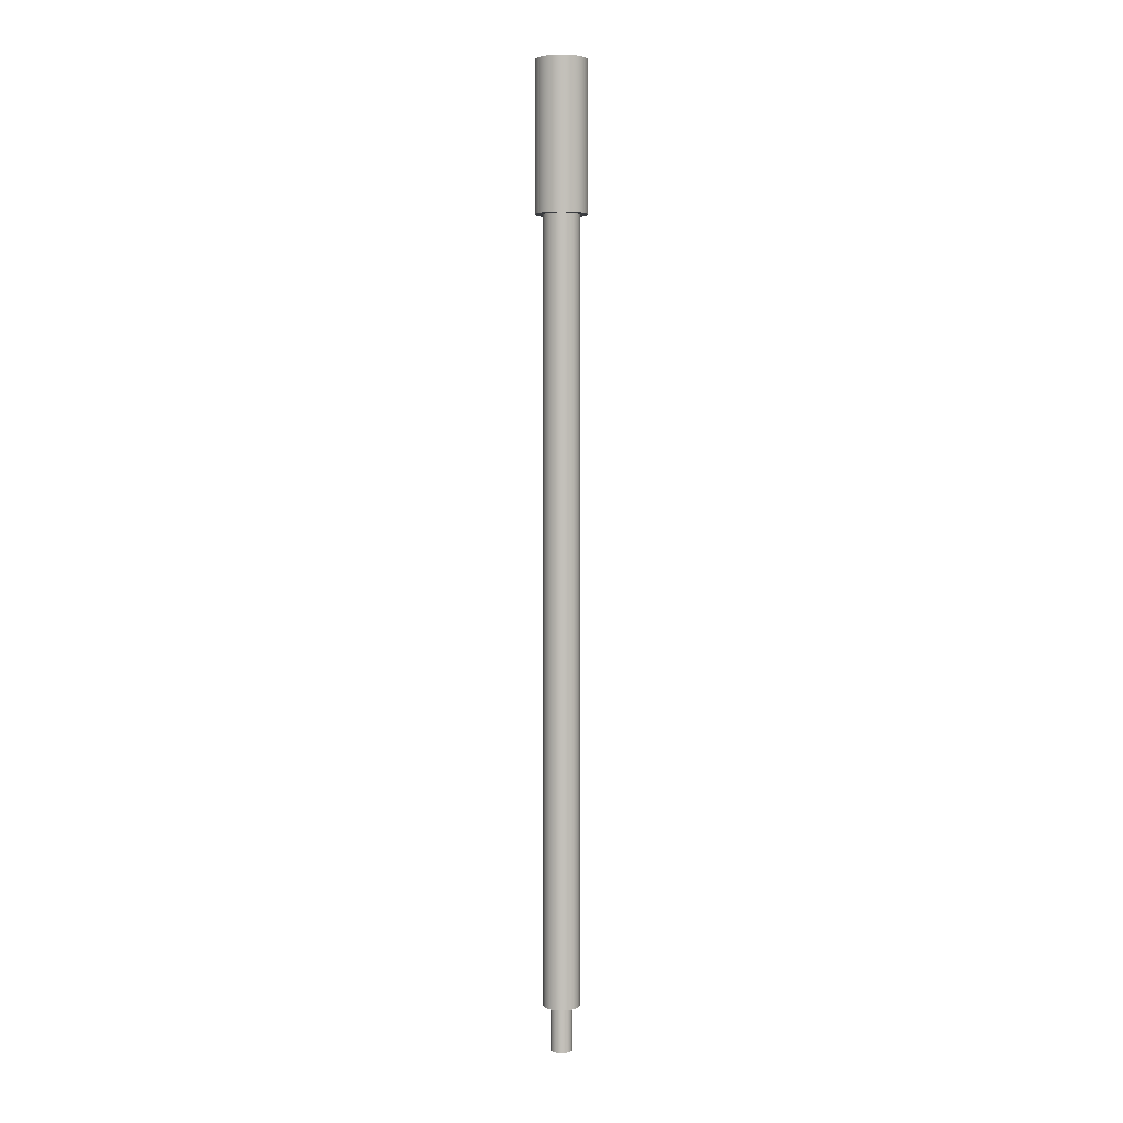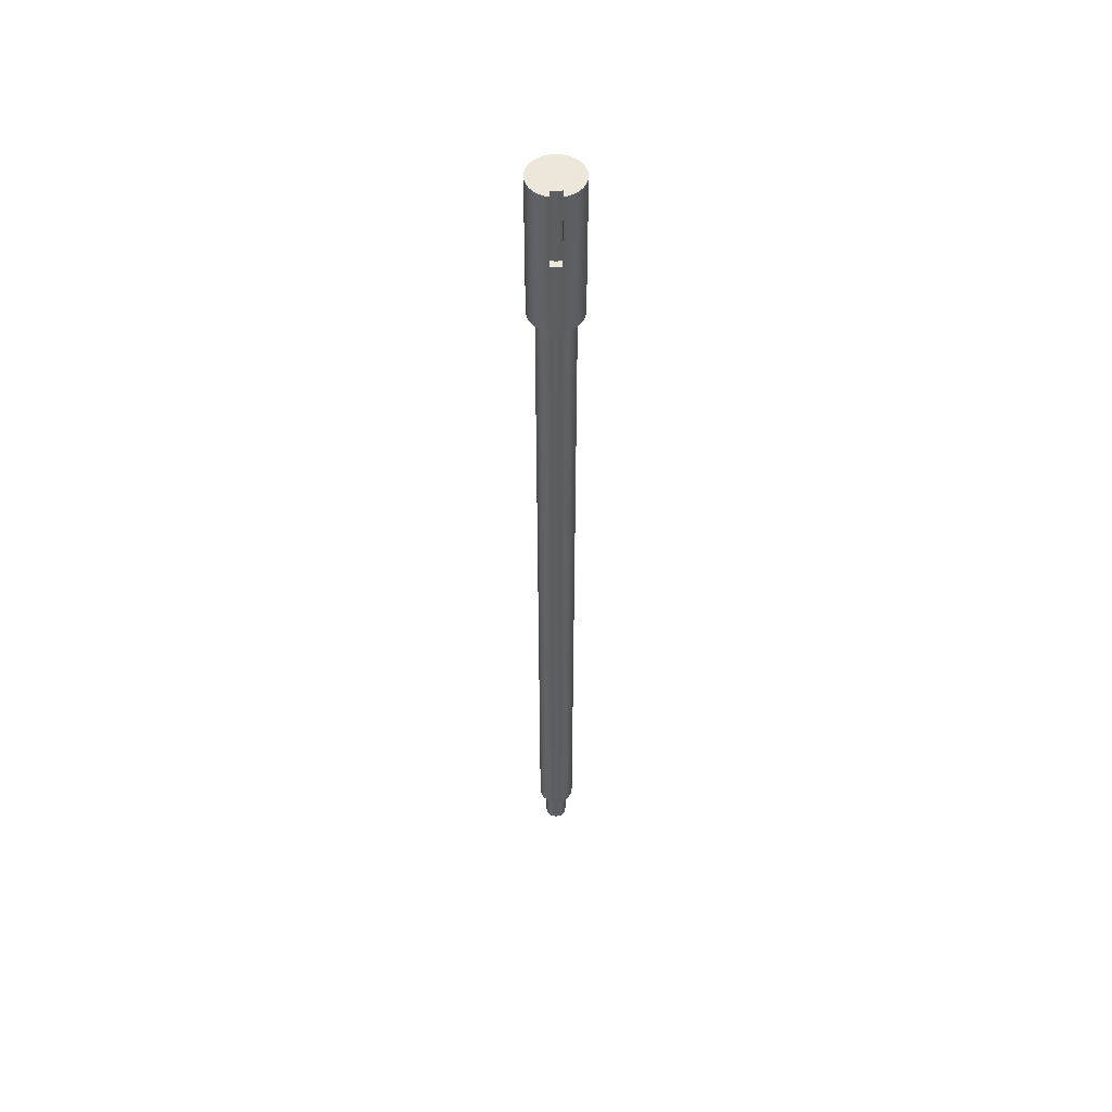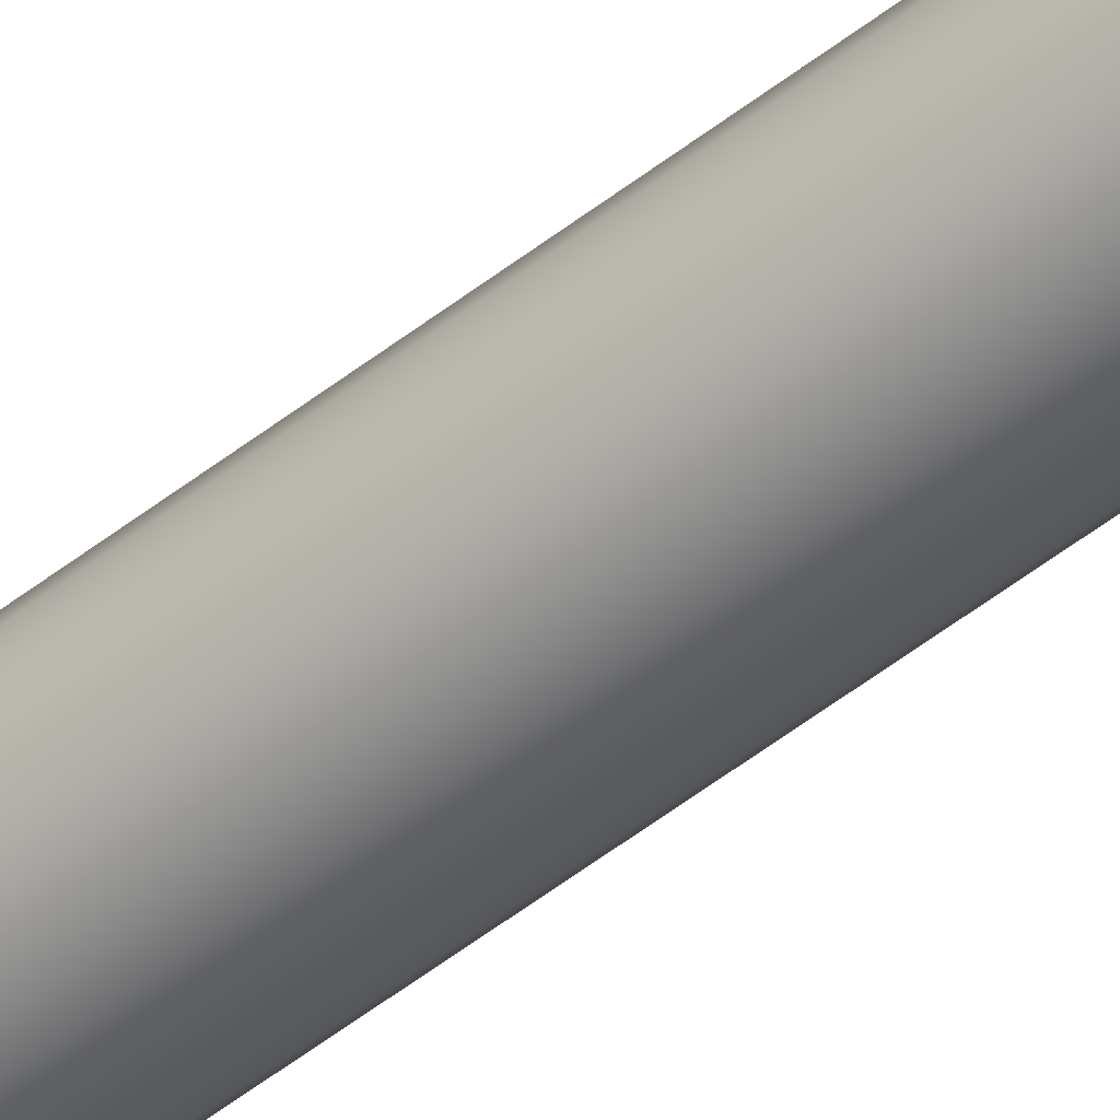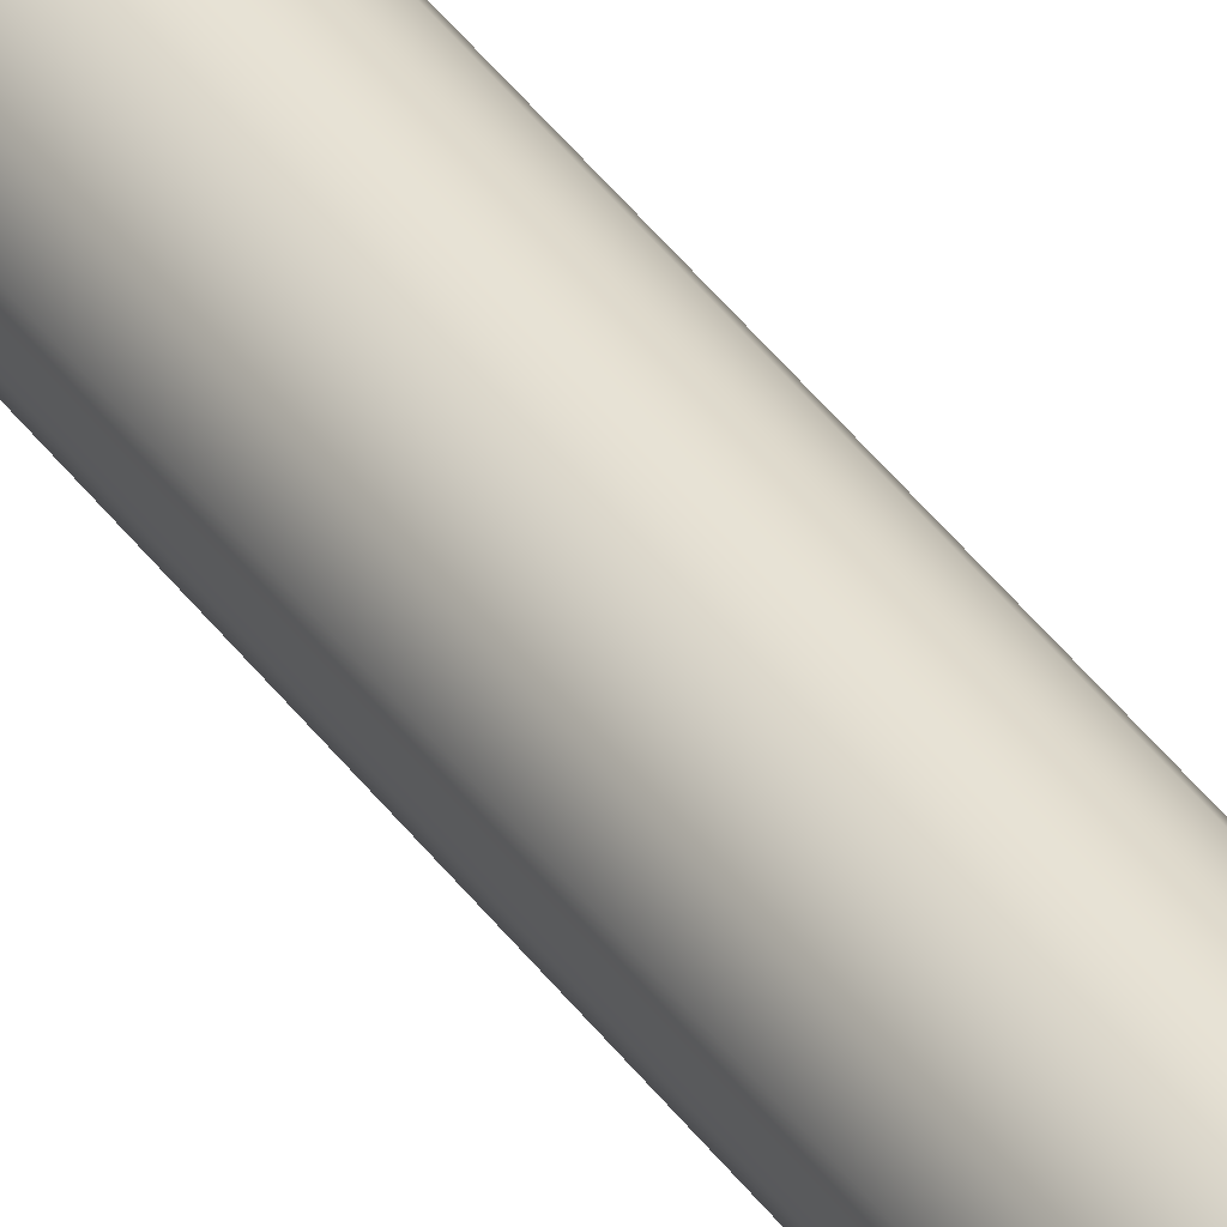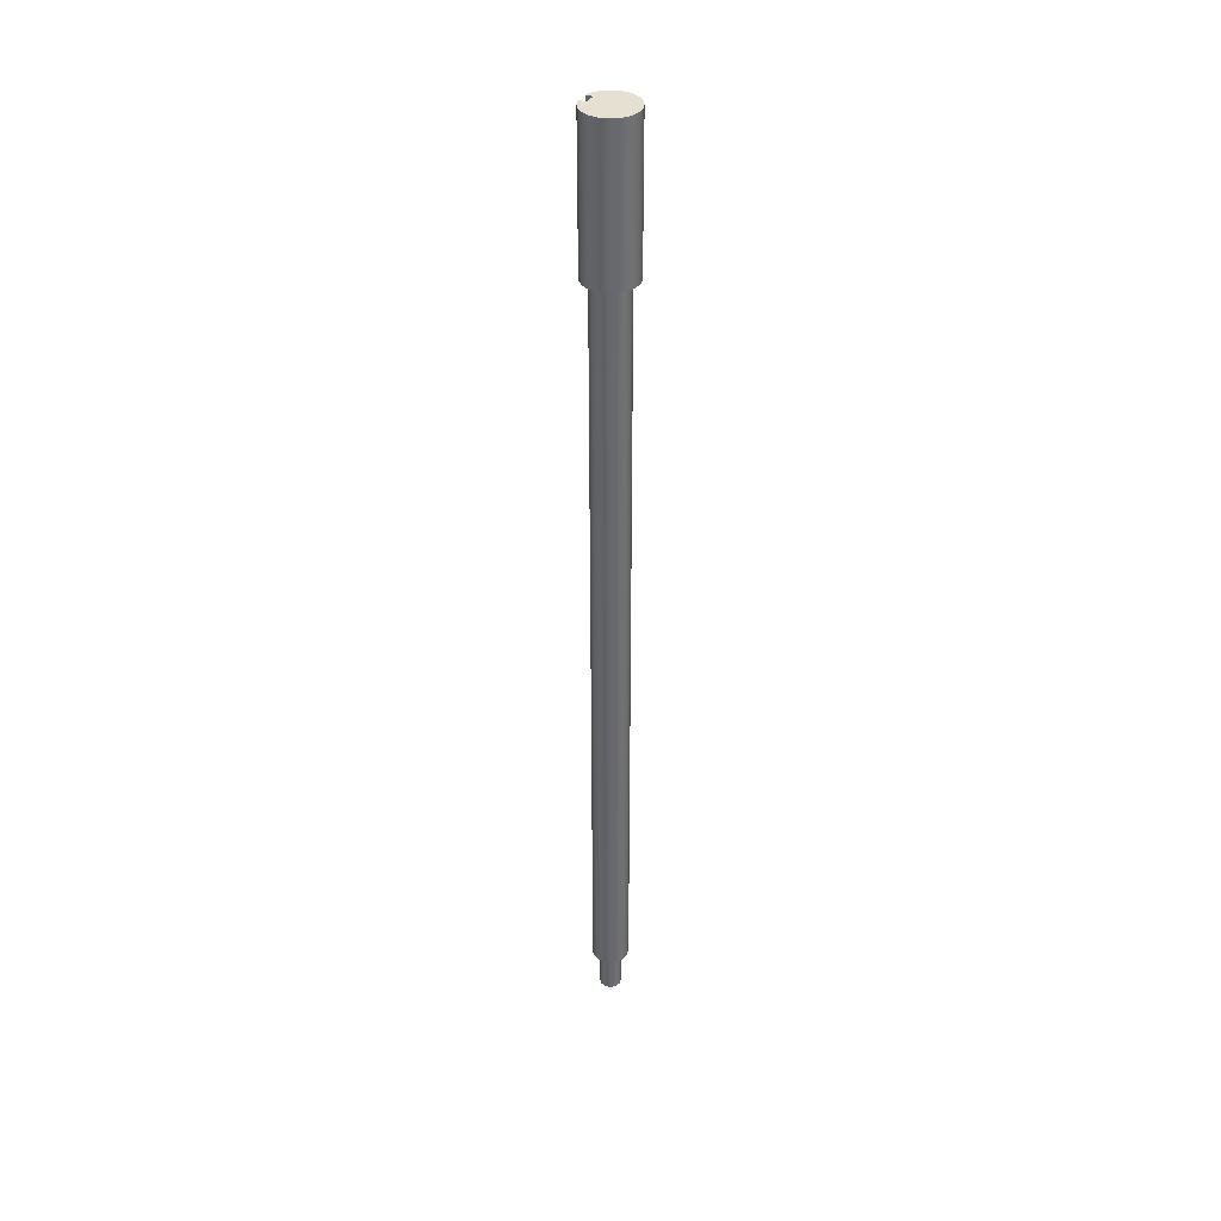
<metadata>
{"format":"obj","ext":"obj","renderer":"f3d","projection":"perspective","resolution":1024,"background":"white","views":[{"elev":3.1,"azim":-29.9,"up":"+Y"},{"elev":51.8,"azim":179.8,"up":"+Y"},{"elev":-50.9,"azim":130.8,"up":"+Z"},{"elev":40.3,"azim":148.1,"up":"+Z"},{"elev":37.6,"azim":-60.6,"up":"+Y"}]}
</metadata>
<code>
v -0.25 0 3.062e-17
v -0.2284 0 -0.1017
v -0.1673 0 -0.1858
v -0.07725 0 -0.2378
v 0.02613 0 -0.2486
v 0.125 0 -0.2165
v 0.2023 0 -0.1469
v 0.2445 0 -0.05198
v 0.2445 0 0.05198
v 0.2023 0 0.1469
v 0.125 0 0.2165
v 0.02613 0 0.2486
v -0.07725 0 0.2378
v -0.1673 0 0.1858
v -0.2284 0 0.1017
v -0.15 0 1.837e-17
v -0.1299 0 0.075
v -0.075 0 0.1299
v 9.185e-18 0 0.15
v 0.075 0 0.1299
v 0.1299 0 0.075
v 0.15 0 0
v 0.1299 0 -0.075
v 0.075 0 -0.1299
v 9.185e-18 0 -0.15
v -0.075 0 -0.1299
v -0.1299 0 -0.075
v -0.25 11.5 3.062e-17
v -0.2284 11.5 -0.1017
v -0.1673 11.5 -0.1858
v -0.07725 11.5 -0.2378
v 0.02613 11.5 -0.2486
v 0.125 11.5 -0.2165
v 0.2023 11.5 -0.1469
v 0.2445 11.5 -0.05198
v 0.2445 11.5 0.05198
v 0.2023 11.5 0.1469
v 0.125 11.5 0.2165
v 0.02613 11.5 0.2486
v -0.07725 11.5 0.2378
v -0.1673 11.5 0.1858
v -0.2284 11.5 0.1017
v -0.25 0 3.062e-17
v -0.2284 0 0.1017
v -0.1673 0 0.1858
v -0.07725 0 0.2378
v 0.02613 0 0.2486
v 0.125 0 0.2165
v 0.2023 0 0.1469
v 0.2445 0 0.05198
v 0.2445 0 -0.05198
v 0.2023 0 -0.1469
v 0.125 0 -0.2165
v 0.02613 0 -0.2486
v -0.07725 0 -0.2378
v -0.1673 0 -0.1858
v -0.2284 0 -0.1017
v -0.25 0 3.062e-17
v -0.25 11.5 3.062e-17
v -0.25 11.5 3.062e-17
v -0.2284 11.5 0.1017
v -0.1673 11.5 0.1858
v -0.07725 11.5 0.2378
v 0.02613 11.5 0.2486
v 0.125 11.5 0.2165
v 0.2023 11.5 0.1469
v 0.2445 11.5 0.05198
v 0.2445 11.5 -0.05198
v 0.2023 11.5 -0.1469
v 0.125 11.5 -0.2165
v 0.02613 11.5 -0.2486
v -0.07725 11.5 -0.2378
v -0.1673 11.5 -0.1858
v -0.2284 11.5 -0.1017
v -0.15 -0.6 1.837e-17
v -0.1299 -0.6 0.075
v -0.075 -0.6 0.1299
v 9.185e-18 -0.6 0.15
v 0.075 -0.6 0.1299
v 0.1299 -0.6 0.075
v 0.15 -0.6 0
v 0.1299 -0.6 -0.075
v 0.075 -0.6 -0.1299
v 9.185e-18 -0.6 -0.15
v -0.075 -0.6 -0.1299
v -0.1299 -0.6 -0.075
v -0.15 0 1.837e-17
v -0.1299 0 -0.075
v -0.075 0 -0.1299
v 9.185e-18 0 -0.15
v 0.075 0 -0.1299
v 0.1299 0 -0.075
v 0.15 0 0
v 0.1299 0 0.075
v 0.075 0 0.1299
v 9.185e-18 0 0.15
v -0.075 0 0.1299
v -0.1299 0 0.075
v -0.15 0 1.837e-17
v -0.15 -0.6 1.837e-17
v -0.15 -0.6 1.837e-17
v -0.1299 -0.6 -0.075
v -0.075 -0.6 -0.1299
v 9.185e-18 -0.6 -0.15
v 0.075 -0.6 -0.1299
v 0.1299 -0.6 -0.075
v 0.15 -0.6 0
v 0.1299 -0.6 0.075
v 0.075 -0.6 0.1299
v 9.185e-18 -0.6 0.15
v -0.075 -0.6 0.1299
v -0.1299 -0.6 0.075
v 0.075 11.5 -0.2385
v 0.03794 11.5 -0.2471
v -1.263e-16 11.5 -0.25
v -0.03794 11.5 -0.2471
v -0.075 11.5 -0.2385
v -0.075 12.5 -0.2385
v -0.03794 12.5 -0.2471
v -1.263e-16 12.5 -0.25
v 0.03794 12.5 -0.2471
v 0.075 12.5 -0.2385
v -0.075 11.5 -0.2385
v -0.075 11.5 -0.3419
v -0.075 12.5 -0.3419
v -0.075 12.5 -0.2385
v 0.075 11.5 -0.3419
v 0.075 11.5 -0.2385
v 0.075 12.5 -0.2385
v 0.075 12.5 -0.3419
v 0.075 11.5 -0.2385
v 0.075 11.5 -0.3419
v 0.02517 11.5 -0.3491
v -0.02517 11.5 -0.3491
v -0.075 11.5 -0.3419
v -0.075 11.5 -0.2385
v -0.03794 11.5 -0.2471
v -1.263e-16 11.5 -0.25
v 0.03794 11.5 -0.2471
v 0.075 12.5 -0.3419
v 0.075 12.5 -0.2385
v 0.03794 12.5 -0.2471
v -1.263e-16 12.5 -0.25
v -0.03794 12.5 -0.2471
v -0.075 12.5 -0.2385
v -0.075 12.5 -0.3419
v -0.1265 12.5 -0.3263
v -0.1751 12.5 -0.3031
v -0.2195 12.5 -0.2726
v -0.2587 12.5 -0.2357
v -0.2918 12.5 -0.1933
v -0.318 12.5 -0.1462
v -0.3367 12.5 -0.09571
v -0.3474 12.5 -0.04294
v -0.3498 12.5 0.01084
v -0.344 12.5 0.06437
v -0.3301 12.5 0.1164
v -0.3083 12.5 0.1656
v -0.2793 12.5 0.211
v -0.2436 12.5 0.2513
v -0.2022 12.5 0.2857
v -0.156 12.5 0.3133
v -0.1061 12.5 0.3335
v -0.05368 12.5 0.3459
v 1.34e-16 12.5 0.35
v 0.05368 12.5 0.3459
v 0.1061 12.5 0.3335
v 0.156 12.5 0.3133
v 0.2022 12.5 0.2857
v 0.2436 12.5 0.2513
v 0.2793 12.5 0.211
v 0.3083 12.5 0.1656
v 0.3301 12.5 0.1164
v 0.344 12.5 0.06437
v 0.3498 12.5 0.01084
v 0.3474 12.5 -0.04294
v 0.3367 12.5 -0.09571
v 0.318 12.5 -0.1462
v 0.2918 12.5 -0.1933
v 0.2587 12.5 -0.2357
v 0.2195 12.5 -0.2726
v 0.1751 12.5 -0.3031
v 0.1265 12.5 -0.3263
v 0.35 10.5 -4.286e-17
v 0.3457 10.5 0.05475
v 0.3329 10.5 0.1082
v 0.3119 10.5 0.1589
v 0.2832 10.5 0.2057
v 0.2475 10.5 0.2475
v 0.2057 10.5 0.2832
v 0.1589 10.5 0.3119
v 0.1082 10.5 0.3329
v 0.05475 10.5 0.3457
v -2.143e-17 10.5 0.35
v -0.05475 10.5 0.3457
v -0.1082 10.5 0.3329
v -0.1589 10.5 0.3119
v -0.2057 10.5 0.2832
v -0.2475 10.5 0.2475
v -0.2832 10.5 0.2057
v -0.3119 10.5 0.1589
v -0.3329 10.5 0.1082
v -0.3457 10.5 0.05475
v -0.35 10.5 0
v -0.3457 10.5 -0.05475
v -0.3329 10.5 -0.1082
v -0.3119 10.5 -0.1589
v -0.2832 10.5 -0.2057
v -0.2475 10.5 -0.2475
v -0.2057 10.5 -0.2832
v -0.1589 10.5 -0.3119
v -0.1082 10.5 -0.3329
v -0.05475 10.5 -0.3457
v -2.143e-17 10.5 -0.35
v 0.05475 10.5 -0.3457
v 0.1082 10.5 -0.3329
v 0.1589 10.5 -0.3119
v 0.2057 10.5 -0.2832
v 0.2475 10.5 -0.2475
v 0.2832 10.5 -0.2057
v 0.3119 10.5 -0.1589
v 0.3329 10.5 -0.1082
v 0.3457 10.5 -0.05475
v 0.075 11.5 -0.3419
v 0.075 12.5 -0.3419
v 0.1265 12.5 -0.3263
v 0.1751 12.5 -0.3031
v 0.2195 12.5 -0.2726
v 0.2587 12.5 -0.2357
v 0.2918 12.5 -0.1933
v 0.318 12.5 -0.1462
v 0.3367 12.5 -0.09571
v 0.3474 12.5 -0.04294
v 0.3498 12.5 0.01084
v 0.344 12.5 0.06437
v 0.3301 12.5 0.1164
v 0.3083 12.5 0.1656
v 0.2793 12.5 0.211
v 0.2436 12.5 0.2513
v 0.2022 12.5 0.2857
v 0.156 12.5 0.3133
v 0.1061 12.5 0.3335
v 0.05368 12.5 0.3459
v 1.34e-16 12.5 0.35
v -0.05368 12.5 0.3459
v -0.1061 12.5 0.3335
v -0.156 12.5 0.3133
v -0.2022 12.5 0.2857
v -0.2436 12.5 0.2513
v -0.2793 12.5 0.211
v -0.3083 12.5 0.1656
v -0.3301 12.5 0.1164
v -0.344 12.5 0.06437
v -0.3498 12.5 0.01084
v -0.3474 12.5 -0.04294
v -0.3367 12.5 -0.09571
v -0.318 12.5 -0.1462
v -0.2918 12.5 -0.1933
v -0.2587 12.5 -0.2357
v -0.2195 12.5 -0.2726
v -0.1751 12.5 -0.3031
v -0.1265 12.5 -0.3263
v -0.075 12.5 -0.3419
v -0.075 11.5 -0.3419
v -0.02517 11.5 -0.3491
v 0.02517 11.5 -0.3491
v 0.35 10.5 -4.286e-17
v 0.3457 10.5 -0.05475
v 0.3329 10.5 -0.1082
v 0.3119 10.5 -0.1589
v 0.2832 10.5 -0.2057
v 0.2475 10.5 -0.2475
v 0.2057 10.5 -0.2832
v 0.1589 10.5 -0.3119
v 0.1082 10.5 -0.3329
v 0.05475 10.5 -0.3457
v -2.143e-17 10.5 -0.35
v -0.05475 10.5 -0.3457
v -0.1082 10.5 -0.3329
v -0.1589 10.5 -0.3119
v -0.2057 10.5 -0.2832
v -0.2475 10.5 -0.2475
v -0.2832 10.5 -0.2057
v -0.3119 10.5 -0.1589
v -0.3329 10.5 -0.1082
v -0.3457 10.5 -0.05475
v -0.35 10.5 0
v -0.3457 10.5 0.05475
v -0.3329 10.5 0.1082
v -0.3119 10.5 0.1589
v -0.2832 10.5 0.2057
v -0.2475 10.5 0.2475
v -0.2057 10.5 0.2832
v -0.1589 10.5 0.3119
v -0.1082 10.5 0.3329
v -0.05475 10.5 0.3457
v -2.143e-17 10.5 0.35
v 0.05475 10.5 0.3457
v 0.1082 10.5 0.3329
v 0.1589 10.5 0.3119
v 0.2057 10.5 0.2832
v 0.2475 10.5 0.2475
v 0.2832 10.5 0.2057
v 0.3119 10.5 0.1589
v 0.3329 10.5 0.1082
v 0.3457 10.5 0.05475
v 0.3474 12.5 -0.04294
v 0.35 10.5 -4.286e-17
g aab6c8fe-e320-11ea-9c68-54bf646e7e1f
f 15 1 16
f 16 1 2
f 16 2 27
f 27 2 3
f 27 3 26
f 26 3 4
f 26 4 25
f 25 4 5
f 25 5 24
f 24 5 6
f 24 6 7
f 24 7 23
f 23 7 8
f 23 8 22
f 22 8 9
f 22 9 21
f 21 9 10
f 21 10 20
f 20 10 11
f 20 11 12
f 20 12 19
f 19 12 13
f 19 13 18
f 18 13 14
f 18 14 17
f 17 14 15
f 17 15 16
g aacb3bc2-e320-11ea-9ad0-54bf646e7e1f
f 29 57 28
f 28 57 58
f 59 43 42
f 42 43 44
f 42 44 41
f 41 44 45
f 41 45 40
f 40 45 46
f 40 46 39
f 39 46 47
f 39 47 38
f 38 47 48
f 38 48 37
f 37 48 49
f 37 49 36
f 36 49 50
f 36 50 35
f 35 50 51
f 35 51 34
f 34 51 52
f 34 52 33
f 33 52 53
f 33 53 32
f 32 53 54
f 32 54 31
f 31 54 55
f 31 55 30
f 30 55 56
f 30 56 29
f 29 56 57
g aae4426e-e320-11ea-b696-54bf646e7e1f
f 61 67 60
f 60 67 68
f 60 68 74
f 74 68 69
f 74 69 73
f 73 69 70
f 73 70 72
f 72 70 71
f 67 61 66
f 66 61 62
f 66 62 65
f 65 62 63
f 65 63 64
g a8ff2530-e320-11ea-93e6-54bf646e7e1f
f 76 98 75
f 75 98 99
f 100 87 86
f 86 87 88
f 86 88 85
f 85 88 89
f 85 89 84
f 84 89 90
f 84 90 83
f 83 90 91
f 83 91 82
f 82 91 92
f 82 92 81
f 81 92 93
f 81 93 80
f 80 93 94
f 80 94 79
f 79 94 95
f 79 95 78
f 78 95 96
f 78 96 77
f 77 96 97
f 77 97 76
f 76 97 98
g a927bca6-e320-11ea-b8a6-54bf646e7e1f
f 102 106 101
f 101 106 107
f 101 107 112
f 112 107 108
f 112 108 111
f 111 108 109
f 111 109 110
f 106 102 105
f 105 102 103
f 105 103 104
g af6acb52-e320-11ea-8bef-54bf646e7e1f
f 122 113 121
f 121 113 114
f 121 114 120
f 120 114 115
f 120 115 119
f 119 115 116
f 119 116 118
f 118 116 117
g af85a6f8-e320-11ea-bf53-54bf646e7e1f
f 123 124 126
f 126 124 125
g afa34192-e320-11ea-b77c-54bf646e7e1f
f 127 128 130
f 130 128 129
g afbb36de-e320-11ea-b38e-54bf646e7e1f
f 131 132 139
f 139 132 133
f 139 133 138
f 138 133 134
f 138 134 137
f 137 134 135
f 137 135 136
g ade16482-e320-11ea-9849-54bf646e7e1f
f 140 141 183
f 183 141 182
f 182 141 181
f 181 141 180
f 180 141 179
f 179 141 178
f 178 141 177
f 177 141 176
f 176 141 175
f 175 141 174
f 174 141 173
f 173 141 172
f 172 141 171
f 171 141 170
f 170 141 169
f 169 141 168
f 168 141 167
f 167 141 166
f 166 141 165
f 165 141 145
f 165 145 164
f 164 145 163
f 163 145 162
f 162 145 161
f 161 145 160
f 160 145 159
f 159 145 158
f 158 145 157
f 157 145 156
f 156 145 155
f 155 145 154
f 154 145 153
f 153 145 152
f 152 145 151
f 151 145 150
f 150 145 149
f 149 145 148
f 148 145 147
f 147 145 146
f 145 141 144
f 144 141 142
f 144 142 143
g adb1c836-e320-11ea-92b5-54bf646e7e1f
f 185 203 184
f 184 203 204
f 184 204 223
f 223 204 205
f 223 205 222
f 222 205 206
f 222 206 221
f 221 206 207
f 221 207 220
f 220 207 208
f 220 208 219
f 219 208 209
f 219 209 218
f 218 209 210
f 218 210 217
f 217 210 211
f 217 211 216
f 216 211 212
f 216 212 215
f 215 212 213
f 215 213 214
f 203 185 202
f 202 185 186
f 202 186 201
f 201 186 187
f 201 187 200
f 200 187 188
f 200 188 199
f 199 188 189
f 199 189 198
f 198 189 190
f 198 190 197
f 197 190 191
f 197 191 196
f 196 191 192
f 196 192 195
f 195 192 193
f 195 193 194
g adc74c64-e320-11ea-8a27-54bf646e7e1f
f 225 275 224
f 224 275 276
f 224 276 266
f 266 276 277
f 266 277 265
f 265 277 278
f 265 278 264
f 264 278 279
f 264 279 262
f 262 279 280
f 262 280 261
f 261 280 281
f 261 281 260
f 260 281 282
f 260 282 259
f 259 282 283
f 259 283 258
f 258 283 284
f 258 284 257
f 257 284 285
f 257 285 256
f 256 285 286
f 256 286 255
f 255 286 287
f 255 287 254
f 254 287 288
f 254 288 253
f 253 288 289
f 253 289 252
f 252 289 290
f 252 290 251
f 251 290 291
f 251 291 250
f 250 291 292
f 250 292 249
f 249 292 293
f 249 293 248
f 248 293 294
f 248 294 247
f 247 294 295
f 247 295 246
f 246 295 296
f 246 296 245
f 245 296 297
f 245 297 244
f 244 297 243
f 243 297 298
f 243 298 242
f 242 298 299
f 242 299 241
f 241 299 300
f 241 300 240
f 240 300 301
f 240 301 239
f 239 301 302
f 239 302 238
f 238 302 303
f 238 303 237
f 237 303 304
f 237 304 236
f 236 304 305
f 236 305 235
f 235 305 306
f 235 306 234
f 234 306 308
f 234 308 233
f 307 267 268
f 307 268 232
f 232 268 269
f 232 269 231
f 231 269 270
f 231 270 230
f 230 270 271
f 230 271 229
f 229 271 272
f 229 272 228
f 228 272 273
f 228 273 227
f 227 273 274
f 227 274 226
f 226 274 275
f 226 275 225
f 262 263 264

</code>
